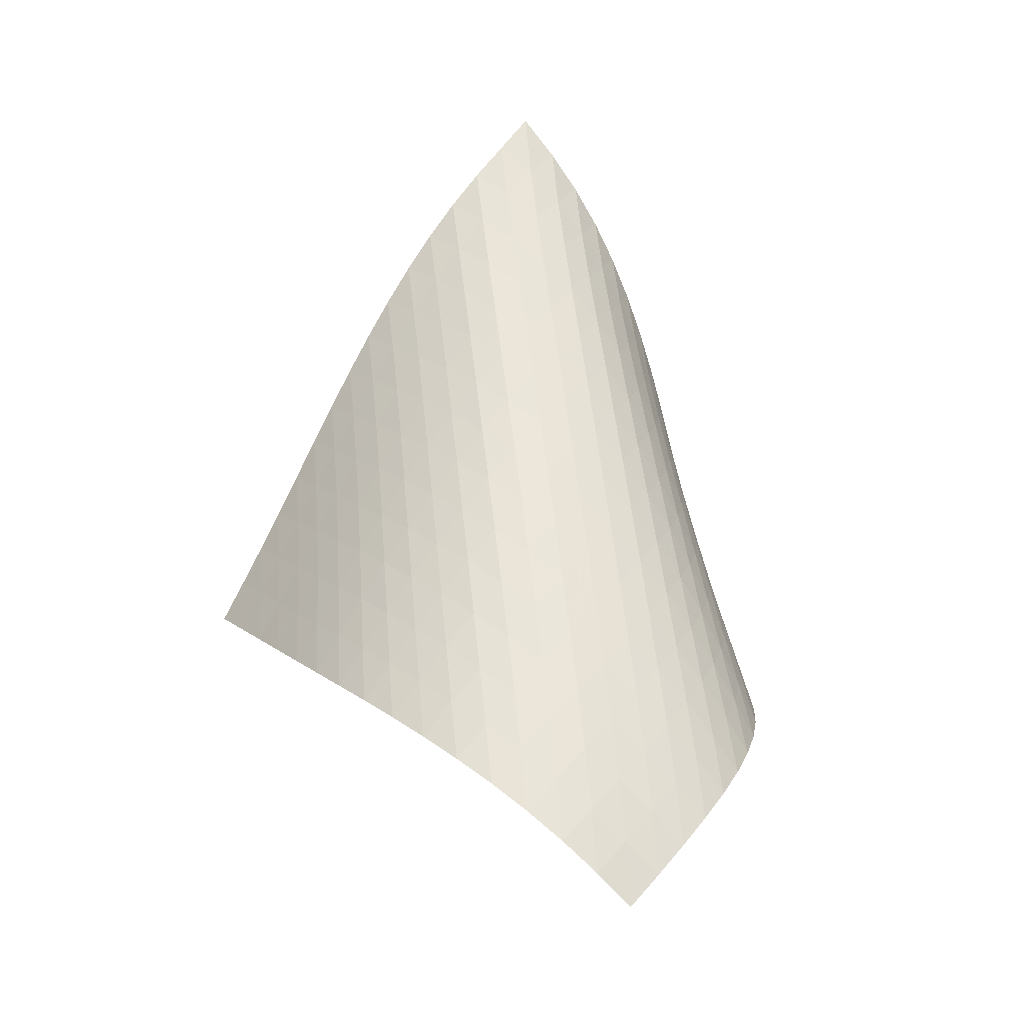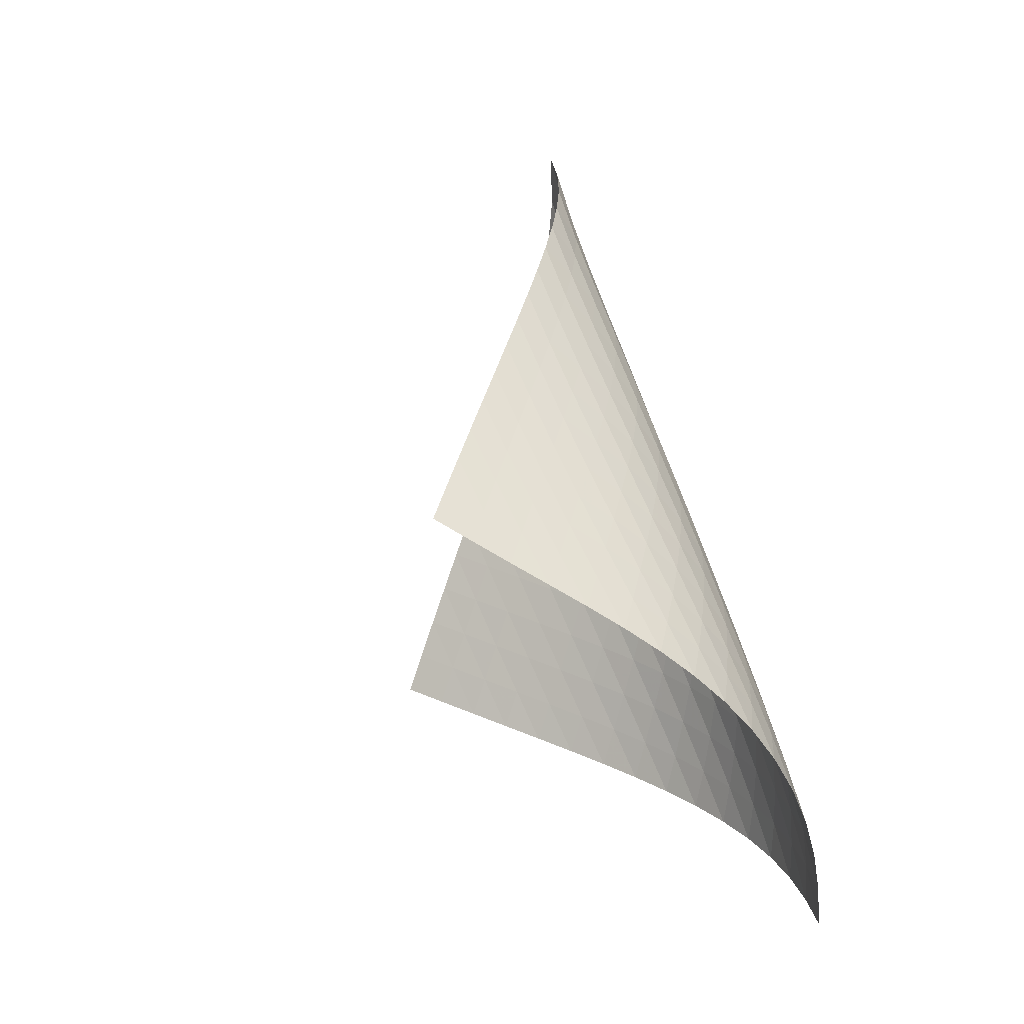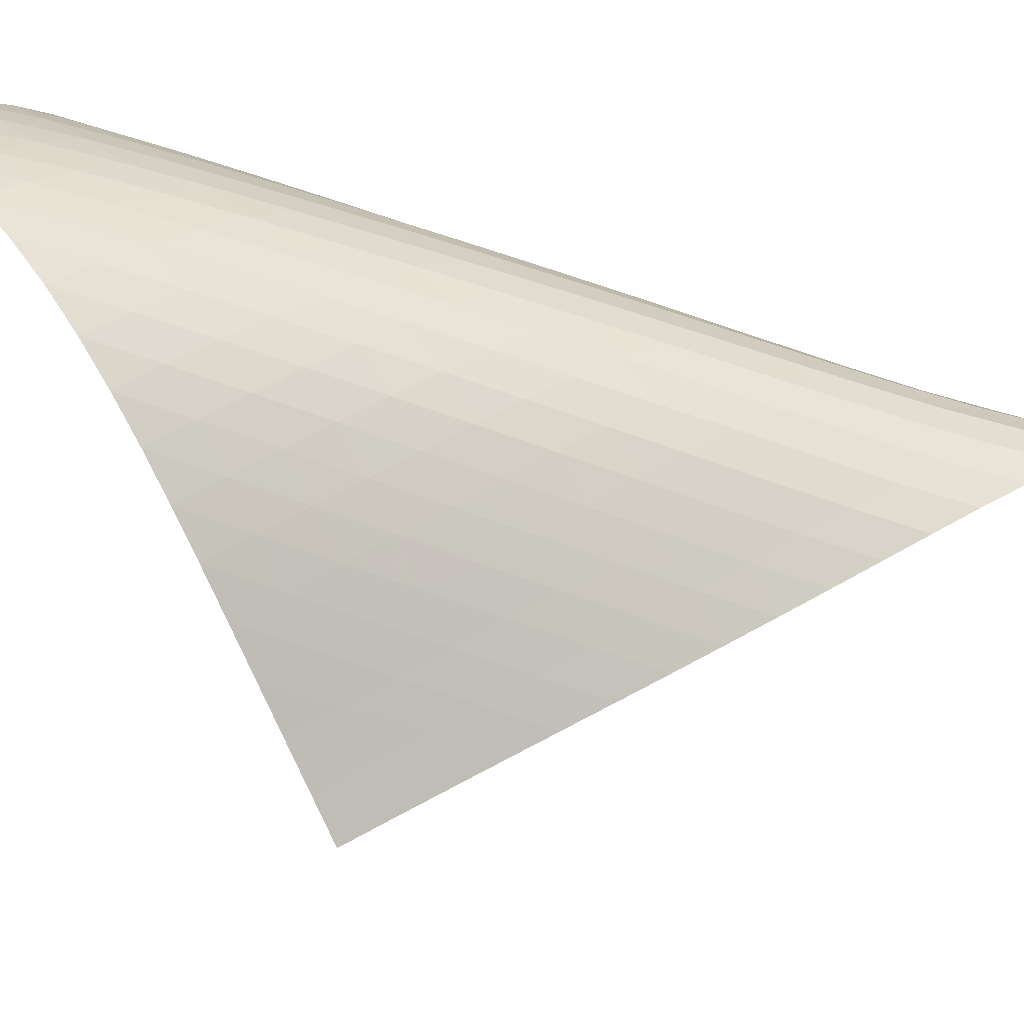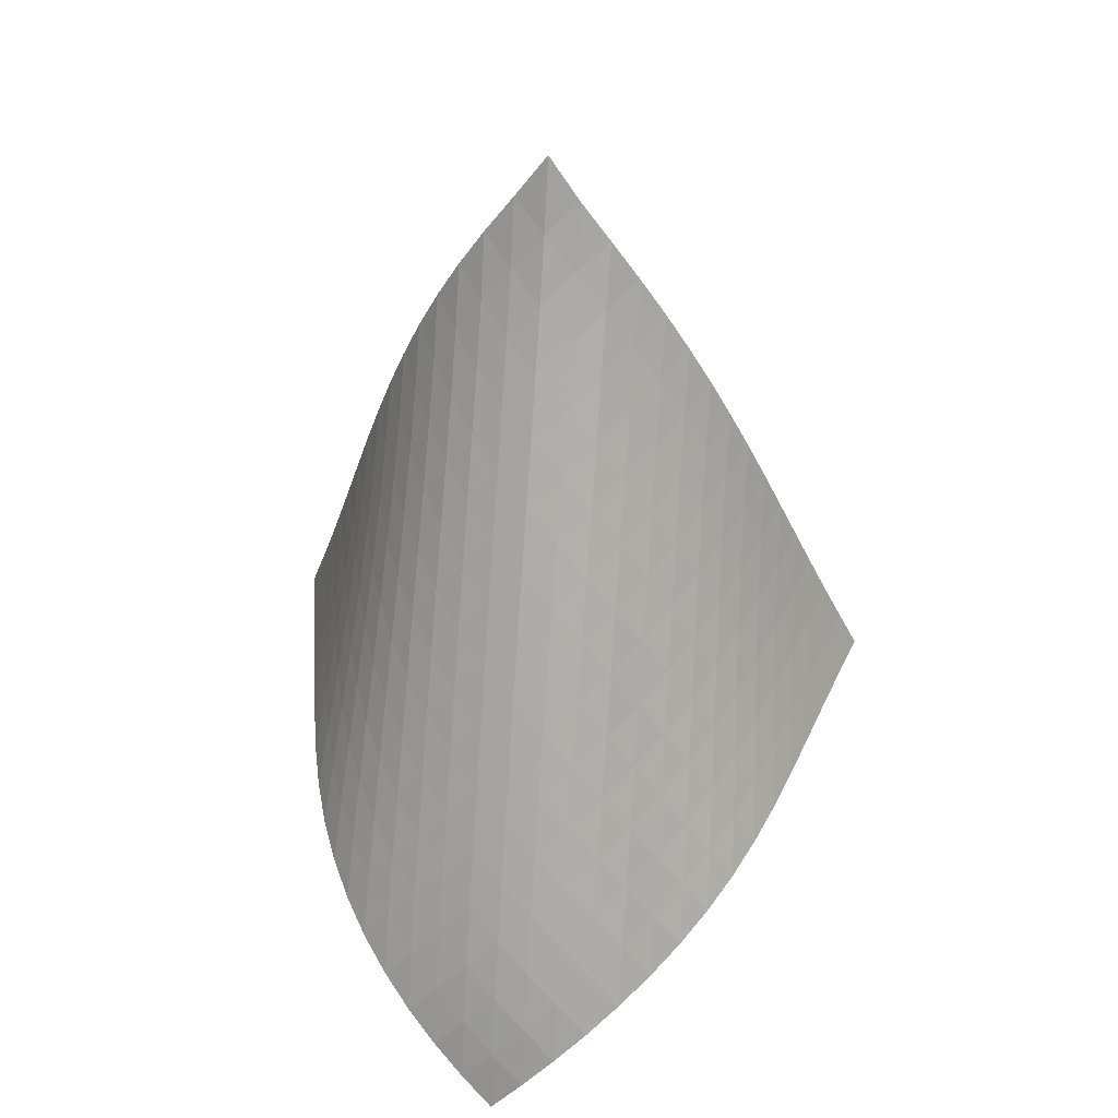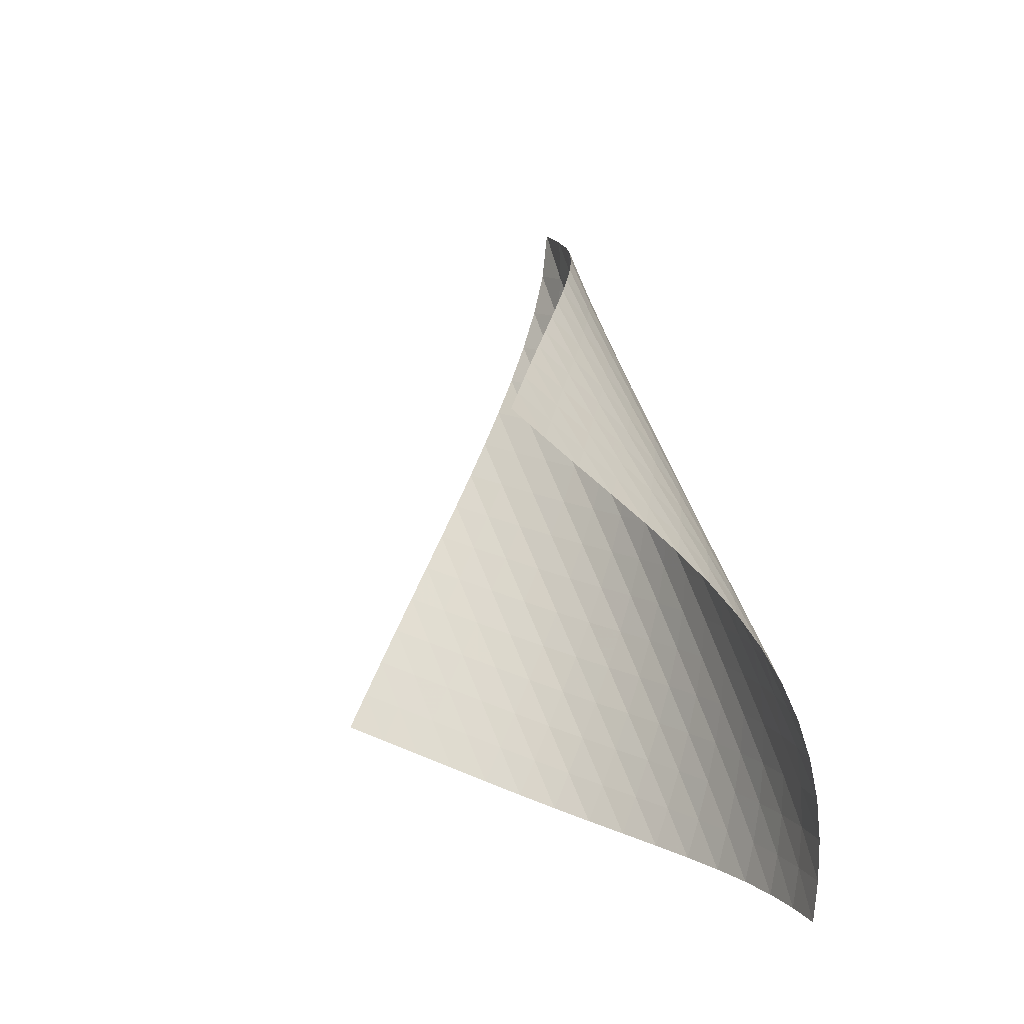
<metadata>
{"format":"obj","ext":"obj","renderer":"f3d","projection":"perspective","resolution":1024,"background":"white","views":[{"elev":-14.2,"azim":-64.8,"up":"+Y"},{"elev":-20.7,"azim":-139.7,"up":"+Y"},{"elev":72.6,"azim":89.3,"up":"+Z"},{"elev":31.0,"azim":-32.8,"up":"+Y"},{"elev":-38.3,"azim":-153.4,"up":"+Y"}]}
</metadata>
<code>
v -6.504 -0.04914 6.504
v -0.2235 -11.5 8.659
v -8.659 -11.5 0.2235
v -10.41 -18.07 10.41
v -8.599 -10.74 0.6362
v -8.547 -9.977 1.046
v -8.505 -9.209 1.452
v -8.47 -8.439 1.857
v -8.438 -7.668 2.262
v -8.403 -6.896 2.669
v -8.357 -6.125 3.082
v -8.293 -5.357 3.502
v -8.204 -4.592 3.929
v -8.081 -3.832 4.366
v -7.914 -3.078 4.81
v -7.689 -2.332 5.259
v -7.393 -1.593 5.705
v -7.007 -0.8504 6.133
v -6.133 -0.8504 7.007
v -5.705 -1.593 7.393
v -5.259 -2.332 7.689
v -4.81 -3.078 7.914
v -4.366 -3.832 8.081
v -3.929 -4.592 8.204
v -3.502 -5.357 8.293
v -3.082 -6.125 8.357
v -2.669 -6.896 8.403
v -2.262 -7.668 8.438
v -1.857 -8.439 8.47
v -1.452 -9.209 8.505
v -1.046 -9.977 8.547
v -0.6362 -10.74 8.599
v -0.9224 -11.85 9.034
v -1.618 -12.2 9.415
v -2.312 -12.54 9.803
v -3.007 -12.89 10.19
v -3.709 -13.24 10.55
v -4.424 -13.61 10.88
v -5.152 -13.99 11.15
v -5.889 -14.4 11.34
v -6.627 -14.83 11.46
v -7.353 -15.3 11.49
v -8.055 -15.79 11.43
v -8.72 -16.32 11.28
v -9.335 -16.88 11.06
v -9.896 -17.46 10.76
v -10.76 -17.46 9.896
v -11.06 -16.88 9.335
v -11.28 -16.32 8.72
v -11.43 -15.79 8.055
v -11.49 -15.3 7.353
v -11.46 -14.83 6.627
v -11.34 -14.4 5.889
v -11.15 -13.99 5.152
v -10.88 -13.61 4.424
v -10.55 -13.24 3.709
v -10.19 -12.89 3.007
v -9.803 -12.54 2.312
v -9.415 -12.2 1.618
v -9.034 -11.85 0.9224
v -6.748 -1.444 6.748
v -7.252 -2.11 6.393
v -7.654 -2.804 5.986
v -7.967 -3.519 5.554
v -8.208 -4.25 5.114
v -8.39 -4.993 4.674
v -8.527 -5.745 4.24
v -8.629 -6.503 3.813
v -8.706 -7.266 3.392
v -8.766 -8.031 2.977
v -8.817 -8.797 2.566
v -8.865 -9.564 2.157
v -8.915 -10.33 1.747
v -8.972 -11.09 1.336
v -6.393 -2.11 7.252
v -7.013 -2.689 7.013
v -7.534 -3.321 6.678
v -7.952 -3.992 6.282
v -8.279 -4.692 5.857
v -8.532 -5.412 5.421
v -8.726 -6.146 4.983
v -8.875 -6.891 4.548
v -8.99 -7.642 4.119
v -9.08 -8.399 3.696
v -9.155 -9.159 3.277
v -9.22 -9.92 2.862
v -9.284 -10.68 2.448
v -9.349 -11.44 2.033
v -5.986 -2.804 7.654
v -6.678 -3.321 7.534
v -7.302 -3.89 7.302
v -7.831 -4.508 6.975
v -8.262 -5.167 6.586
v -8.603 -5.856 6.164
v -8.87 -6.566 5.728
v -9.078 -7.292 5.29
v -9.241 -8.03 4.853
v -9.37 -8.775 4.421
v -9.476 -9.525 3.993
v -9.566 -10.28 3.57
v -9.649 -11.03 3.149
v -9.728 -11.79 2.73
v -5.554 -3.519 7.967
v -6.282 -3.992 7.952
v -6.975 -4.508 7.831
v -7.598 -5.074 7.598
v -8.132 -5.686 7.274
v -8.572 -6.336 6.889
v -8.927 -7.016 6.47
v -9.21 -7.717 6.035
v -9.435 -8.435 5.595
v -9.616 -9.165 5.155
v -9.763 -9.902 4.718
v -9.887 -10.65 4.286
v -9.996 -11.39 3.857
v -10.1 -12.14 3.43
v -5.114 -4.25 8.208
v -5.857 -4.692 8.279
v -6.586 -5.167 8.262
v -7.274 -5.686 8.132
v -7.894 -6.251 7.894
v -8.43 -6.859 7.57
v -8.879 -7.503 7.189
v -9.248 -8.174 6.773
v -9.548 -8.868 6.339
v -9.792 -9.577 5.897
v -9.993 -10.3 5.454
v -10.16 -11.03 5.014
v -10.31 -11.76 4.575
v -10.44 -12.5 4.14
v -4.674 -4.993 8.39
v -5.421 -5.412 8.532
v -6.164 -5.856 8.603
v -6.889 -6.336 8.572
v -7.57 -6.859 8.43
v -8.186 -7.425 8.186
v -8.724 -8.031 7.863
v -9.181 -8.669 7.485
v -9.563 -9.333 7.072
v -9.881 -10.02 6.639
v -10.15 -10.72 6.197
v -10.37 -11.43 5.752
v -10.56 -12.15 5.307
v -10.73 -12.88 4.864
v -4.24 -5.745 8.527
v -4.983 -6.146 8.726
v -5.728 -6.566 8.87
v -6.47 -7.016 8.927
v -7.189 -7.503 8.879
v -7.863 -8.031 8.724
v -8.475 -8.598 8.475
v -9.013 -9.202 8.152
v -9.477 -9.835 7.776
v -9.872 -10.49 7.366
v -10.21 -11.17 6.935
v -10.49 -11.86 6.493
v -10.74 -12.56 6.047
v -10.96 -13.27 5.599
v -3.813 -6.503 8.629
v -4.548 -6.891 8.875
v -5.29 -7.292 9.078
v -6.035 -7.717 9.21
v -6.773 -8.174 9.248
v -7.485 -8.669 9.181
v -8.152 -9.202 9.013
v -8.758 -9.771 8.758
v -9.297 -10.37 8.435
v -9.768 -11 8.062
v -10.18 -11.65 7.655
v -10.53 -12.32 7.227
v -10.84 -13 6.786
v -11.11 -13.69 6.339
v -3.392 -7.266 8.706
v -4.119 -7.642 8.99
v -4.853 -8.03 9.241
v -5.595 -8.435 9.435
v -6.339 -8.868 9.548
v -7.072 -9.333 9.563
v -7.776 -9.835 9.477
v -8.435 -10.37 9.297
v -9.037 -10.94 9.037
v -9.576 -11.54 8.713
v -10.05 -12.17 8.342
v -10.47 -12.81 7.939
v -10.84 -13.47 7.514
v -11.17 -14.15 7.074
v -2.977 -8.031 8.766
v -3.696 -8.399 9.08
v -4.421 -8.775 9.37
v -5.155 -9.165 9.616
v -5.897 -9.577 9.792
v -6.639 -10.02 9.881
v -7.366 -10.49 9.872
v -8.062 -11 9.768
v -8.713 -11.54 9.576
v -9.311 -12.12 9.311
v -9.85 -12.72 8.986
v -10.33 -13.34 8.617
v -10.76 -13.98 8.216
v -11.15 -14.63 7.792
v -2.566 -8.797 8.817
v -3.277 -9.159 9.155
v -3.993 -9.525 9.476
v -4.718 -9.902 9.763
v -5.454 -10.3 9.993
v -6.197 -10.72 10.15
v -6.935 -11.17 10.21
v -7.655 -11.65 10.18
v -8.342 -12.17 10.05
v -8.986 -12.72 9.85
v -9.578 -13.29 9.578
v -10.12 -13.89 9.251
v -10.6 -14.51 8.881
v -11.04 -15.14 8.48
v -2.157 -9.564 8.865
v -2.862 -9.92 9.22
v -3.57 -10.28 9.566
v -4.286 -10.65 9.887
v -5.014 -11.03 10.16
v -5.752 -11.43 10.37
v -6.493 -11.86 10.49
v -7.227 -12.32 10.53
v -7.939 -12.81 10.47
v -8.617 -13.34 10.33
v -9.251 -13.89 10.12
v -9.835 -14.47 9.835
v -10.37 -15.07 9.501
v -10.85 -15.69 9.126
v -1.747 -10.33 8.915
v -2.448 -10.68 9.284
v -3.149 -11.03 9.649
v -3.857 -11.39 9.996
v -4.575 -11.76 10.31
v -5.307 -12.15 10.56
v -6.047 -12.56 10.74
v -6.786 -13 10.84
v -7.514 -13.47 10.84
v -8.216 -13.98 10.76
v -8.881 -14.51 10.6
v -9.501 -15.07 10.37
v -10.07 -15.66 10.07
v -10.59 -16.26 9.721
v -1.336 -11.09 8.972
v -2.033 -11.44 9.349
v -2.73 -11.79 9.728
v -3.43 -12.14 10.1
v -4.14 -12.5 10.44
v -4.864 -12.88 10.73
v -5.599 -13.27 10.96
v -6.339 -13.69 11.11
v -7.074 -14.15 11.17
v -7.792 -14.63 11.15
v -8.48 -15.14 11.04
v -9.126 -15.69 10.85
v -9.721 -16.26 10.59
v -10.26 -16.86 10.26
f 256 46 4
f 256 4 47
f 5 74 60
f 5 60 3
f 74 88 59
f 74 59 60
f 88 102 58
f 88 58 59
f 102 116 57
f 102 57 58
f 116 130 56
f 116 56 57
f 130 144 55
f 130 55 56
f 144 158 54
f 144 54 55
f 158 172 53
f 158 53 54
f 172 186 52
f 172 52 53
f 186 200 51
f 186 51 52
f 200 214 50
f 200 50 51
f 214 228 49
f 214 49 50
f 228 242 48
f 228 48 49
f 242 256 47
f 242 47 48
f 1 19 61
f 1 61 18
f 18 61 62
f 18 62 17
f 17 62 63
f 17 63 16
f 16 63 64
f 16 64 15
f 15 64 65
f 15 65 14
f 14 65 66
f 14 66 13
f 13 66 67
f 13 67 12
f 12 67 68
f 12 68 11
f 11 68 69
f 11 69 10
f 10 69 70
f 10 70 9
f 9 70 71
f 9 71 8
f 8 71 72
f 8 72 7
f 7 72 73
f 7 73 6
f 6 73 74
f 6 74 5
f 19 20 75
f 19 75 61
f 61 75 76
f 61 76 62
f 62 76 77
f 62 77 63
f 63 77 78
f 63 78 64
f 64 78 79
f 64 79 65
f 65 79 80
f 65 80 66
f 66 80 81
f 66 81 67
f 67 81 82
f 67 82 68
f 68 82 83
f 68 83 69
f 69 83 84
f 69 84 70
f 70 84 85
f 70 85 71
f 71 85 86
f 71 86 72
f 72 86 87
f 72 87 73
f 73 87 88
f 73 88 74
f 20 21 89
f 20 89 75
f 75 89 90
f 75 90 76
f 76 90 91
f 76 91 77
f 77 91 92
f 77 92 78
f 78 92 93
f 78 93 79
f 79 93 94
f 79 94 80
f 80 94 95
f 80 95 81
f 81 95 96
f 81 96 82
f 82 96 97
f 82 97 83
f 83 97 98
f 83 98 84
f 84 98 99
f 84 99 85
f 85 99 100
f 85 100 86
f 86 100 101
f 86 101 87
f 87 101 102
f 87 102 88
f 21 22 103
f 21 103 89
f 89 103 104
f 89 104 90
f 90 104 105
f 90 105 91
f 91 105 106
f 91 106 92
f 92 106 107
f 92 107 93
f 93 107 108
f 93 108 94
f 94 108 109
f 94 109 95
f 95 109 110
f 95 110 96
f 96 110 111
f 96 111 97
f 97 111 112
f 97 112 98
f 98 112 113
f 98 113 99
f 99 113 114
f 99 114 100
f 100 114 115
f 100 115 101
f 101 115 116
f 101 116 102
f 22 23 117
f 22 117 103
f 103 117 118
f 103 118 104
f 104 118 119
f 104 119 105
f 105 119 120
f 105 120 106
f 106 120 121
f 106 121 107
f 107 121 122
f 107 122 108
f 108 122 123
f 108 123 109
f 109 123 124
f 109 124 110
f 110 124 125
f 110 125 111
f 111 125 126
f 111 126 112
f 112 126 127
f 112 127 113
f 113 127 128
f 113 128 114
f 114 128 129
f 114 129 115
f 115 129 130
f 115 130 116
f 23 24 131
f 23 131 117
f 117 131 132
f 117 132 118
f 118 132 133
f 118 133 119
f 119 133 134
f 119 134 120
f 120 134 135
f 120 135 121
f 121 135 136
f 121 136 122
f 122 136 137
f 122 137 123
f 123 137 138
f 123 138 124
f 124 138 139
f 124 139 125
f 125 139 140
f 125 140 126
f 126 140 141
f 126 141 127
f 127 141 142
f 127 142 128
f 128 142 143
f 128 143 129
f 129 143 144
f 129 144 130
f 24 25 145
f 24 145 131
f 131 145 146
f 131 146 132
f 132 146 147
f 132 147 133
f 133 147 148
f 133 148 134
f 134 148 149
f 134 149 135
f 135 149 150
f 135 150 136
f 136 150 151
f 136 151 137
f 137 151 152
f 137 152 138
f 138 152 153
f 138 153 139
f 139 153 154
f 139 154 140
f 140 154 155
f 140 155 141
f 141 155 156
f 141 156 142
f 142 156 157
f 142 157 143
f 143 157 158
f 143 158 144
f 25 26 159
f 25 159 145
f 145 159 160
f 145 160 146
f 146 160 161
f 146 161 147
f 147 161 162
f 147 162 148
f 148 162 163
f 148 163 149
f 149 163 164
f 149 164 150
f 150 164 165
f 150 165 151
f 151 165 166
f 151 166 152
f 152 166 167
f 152 167 153
f 153 167 168
f 153 168 154
f 154 168 169
f 154 169 155
f 155 169 170
f 155 170 156
f 156 170 171
f 156 171 157
f 157 171 172
f 157 172 158
f 26 27 173
f 26 173 159
f 159 173 174
f 159 174 160
f 160 174 175
f 160 175 161
f 161 175 176
f 161 176 162
f 162 176 177
f 162 177 163
f 163 177 178
f 163 178 164
f 164 178 179
f 164 179 165
f 165 179 180
f 165 180 166
f 166 180 181
f 166 181 167
f 167 181 182
f 167 182 168
f 168 182 183
f 168 183 169
f 169 183 184
f 169 184 170
f 170 184 185
f 170 185 171
f 171 185 186
f 171 186 172
f 27 28 187
f 27 187 173
f 173 187 188
f 173 188 174
f 174 188 189
f 174 189 175
f 175 189 190
f 175 190 176
f 176 190 191
f 176 191 177
f 177 191 192
f 177 192 178
f 178 192 193
f 178 193 179
f 179 193 194
f 179 194 180
f 180 194 195
f 180 195 181
f 181 195 196
f 181 196 182
f 182 196 197
f 182 197 183
f 183 197 198
f 183 198 184
f 184 198 199
f 184 199 185
f 185 199 200
f 185 200 186
f 28 29 201
f 28 201 187
f 187 201 202
f 187 202 188
f 188 202 203
f 188 203 189
f 189 203 204
f 189 204 190
f 190 204 205
f 190 205 191
f 191 205 206
f 191 206 192
f 192 206 207
f 192 207 193
f 193 207 208
f 193 208 194
f 194 208 209
f 194 209 195
f 195 209 210
f 195 210 196
f 196 210 211
f 196 211 197
f 197 211 212
f 197 212 198
f 198 212 213
f 198 213 199
f 199 213 214
f 199 214 200
f 29 30 215
f 29 215 201
f 201 215 216
f 201 216 202
f 202 216 217
f 202 217 203
f 203 217 218
f 203 218 204
f 204 218 219
f 204 219 205
f 205 219 220
f 205 220 206
f 206 220 221
f 206 221 207
f 207 221 222
f 207 222 208
f 208 222 223
f 208 223 209
f 209 223 224
f 209 224 210
f 210 224 225
f 210 225 211
f 211 225 226
f 211 226 212
f 212 226 227
f 212 227 213
f 213 227 228
f 213 228 214
f 30 31 229
f 30 229 215
f 215 229 230
f 215 230 216
f 216 230 231
f 216 231 217
f 217 231 232
f 217 232 218
f 218 232 233
f 218 233 219
f 219 233 234
f 219 234 220
f 220 234 235
f 220 235 221
f 221 235 236
f 221 236 222
f 222 236 237
f 222 237 223
f 223 237 238
f 223 238 224
f 224 238 239
f 224 239 225
f 225 239 240
f 225 240 226
f 226 240 241
f 226 241 227
f 227 241 242
f 227 242 228
f 31 32 243
f 31 243 229
f 229 243 244
f 229 244 230
f 230 244 245
f 230 245 231
f 231 245 246
f 231 246 232
f 232 246 247
f 232 247 233
f 233 247 248
f 233 248 234
f 234 248 249
f 234 249 235
f 235 249 250
f 235 250 236
f 236 250 251
f 236 251 237
f 237 251 252
f 237 252 238
f 238 252 253
f 238 253 239
f 239 253 254
f 239 254 240
f 240 254 255
f 240 255 241
f 241 255 256
f 241 256 242
f 32 2 33
f 32 33 243
f 243 33 34
f 243 34 244
f 244 34 35
f 244 35 245
f 245 35 36
f 245 36 246
f 246 36 37
f 246 37 247
f 247 37 38
f 247 38 248
f 248 38 39
f 248 39 249
f 249 39 40
f 249 40 250
f 250 40 41
f 250 41 251
f 251 41 42
f 251 42 252
f 252 42 43
f 252 43 253
f 253 43 44
f 253 44 254
f 254 44 45
f 254 45 255
f 255 45 46
f 255 46 256

</code>
